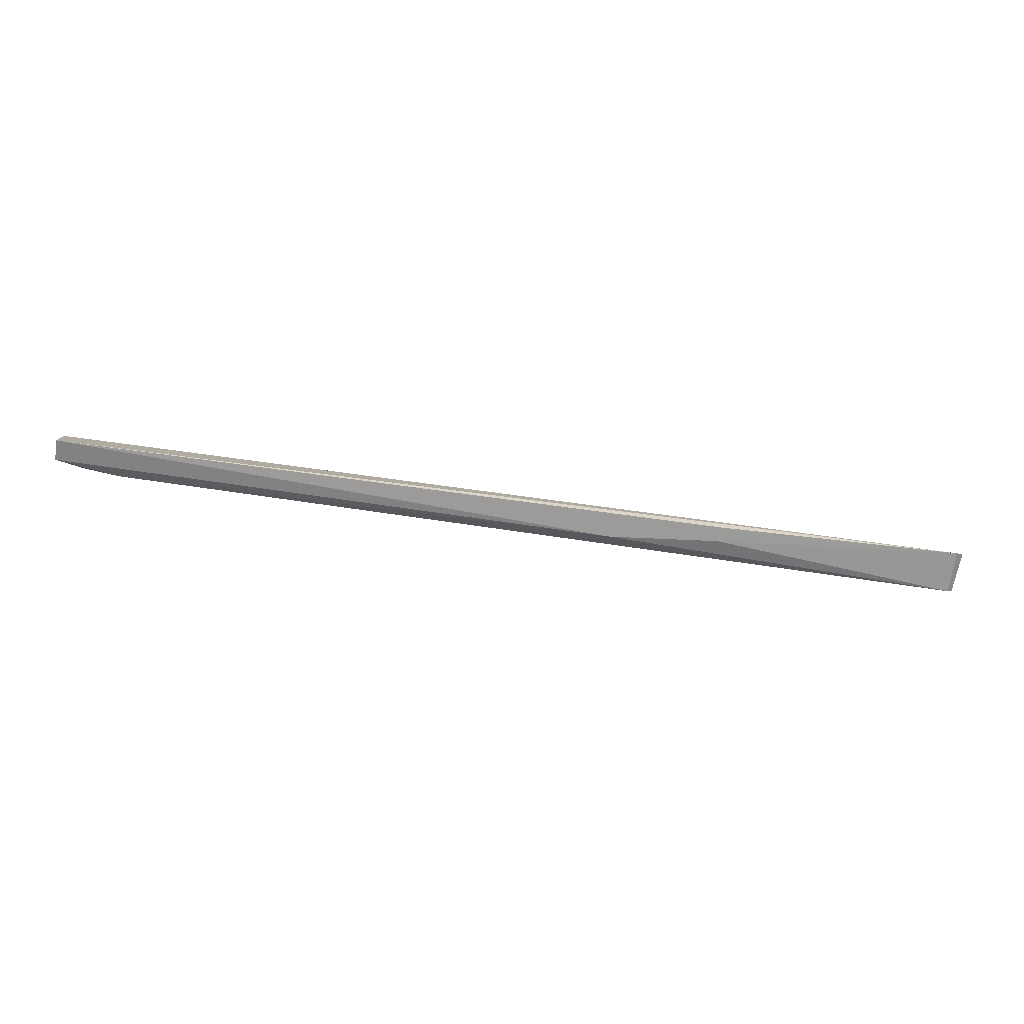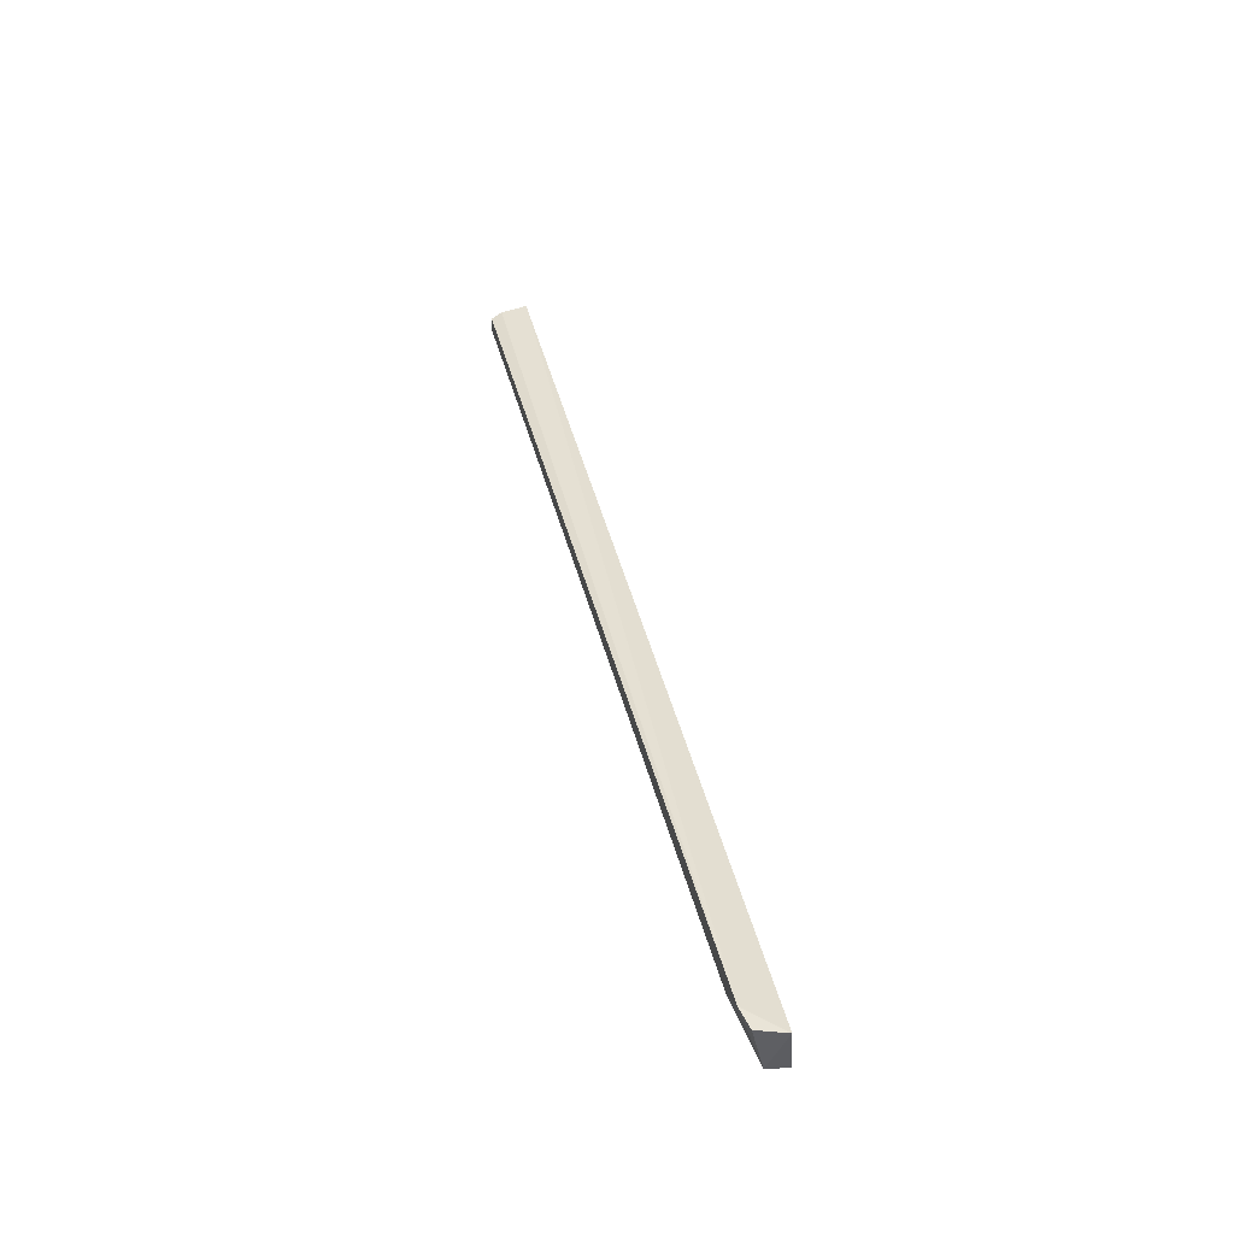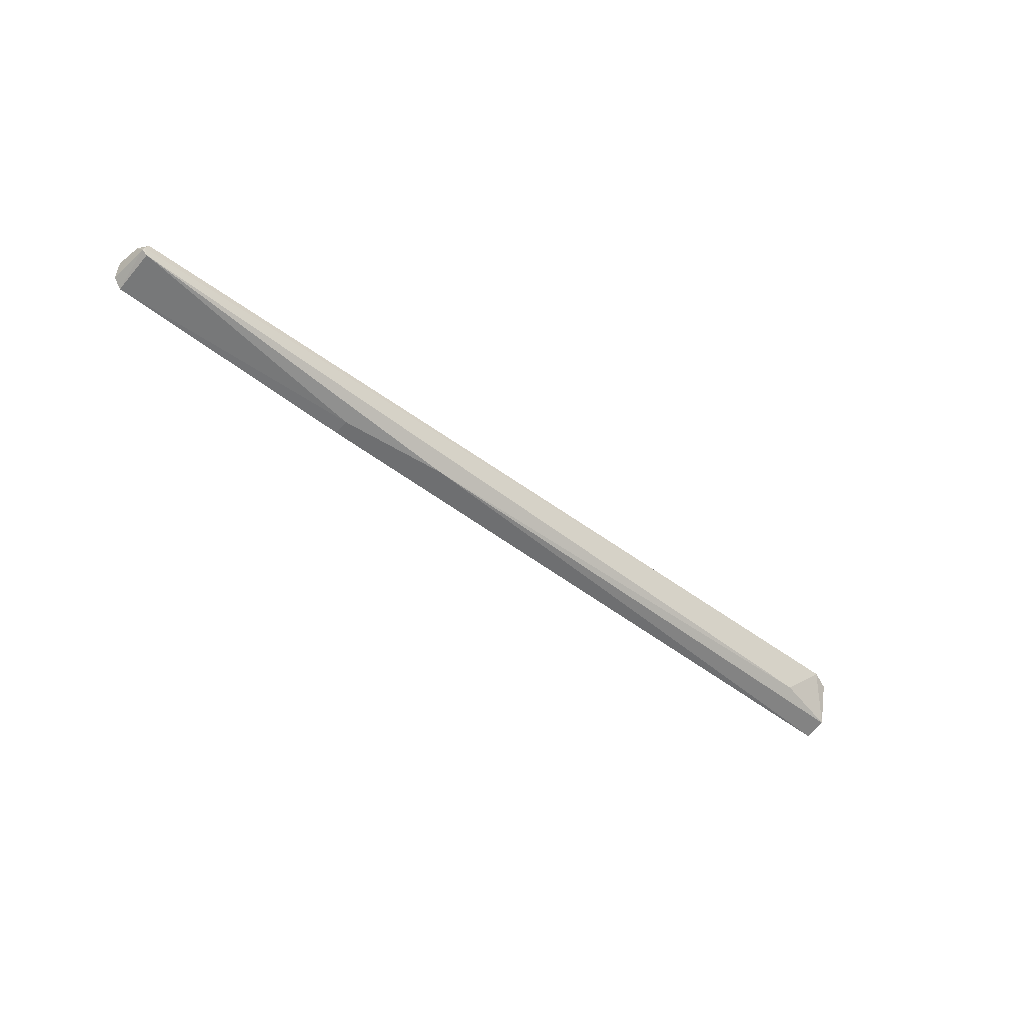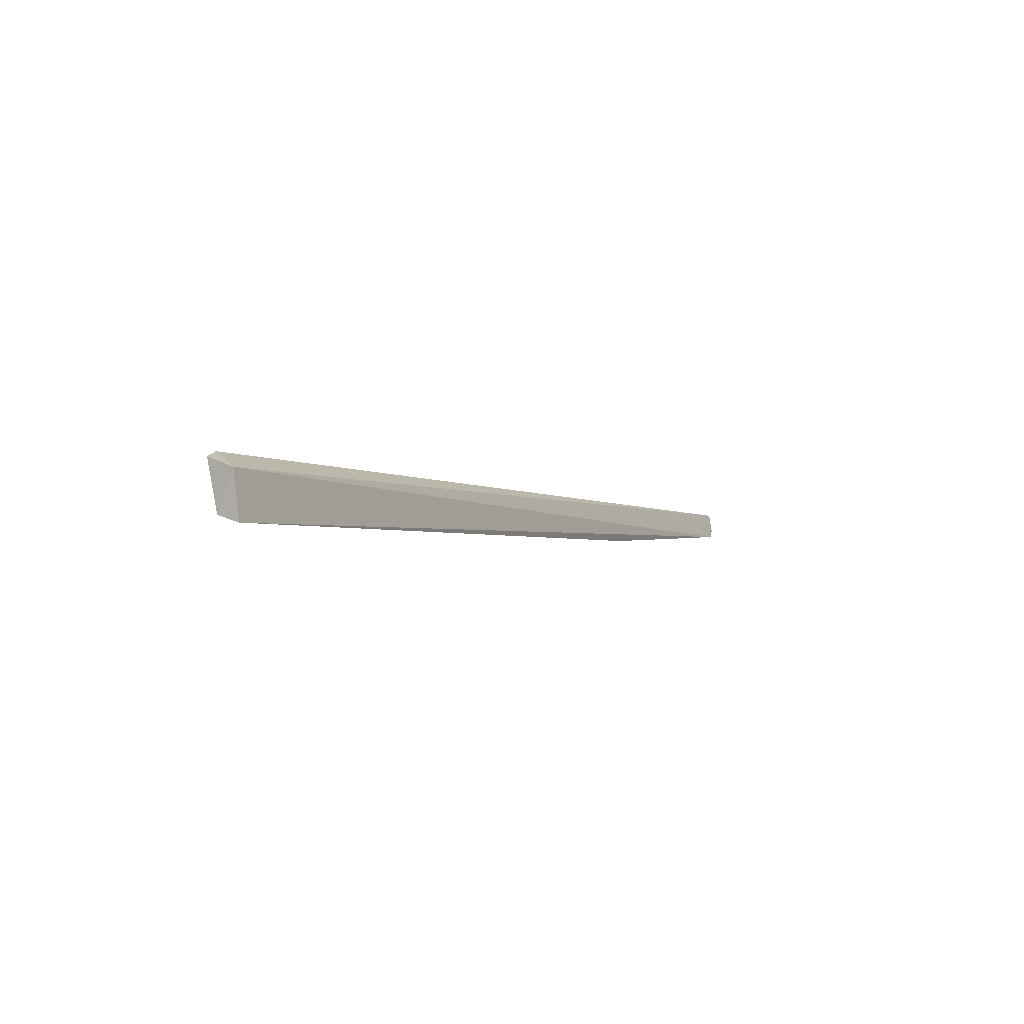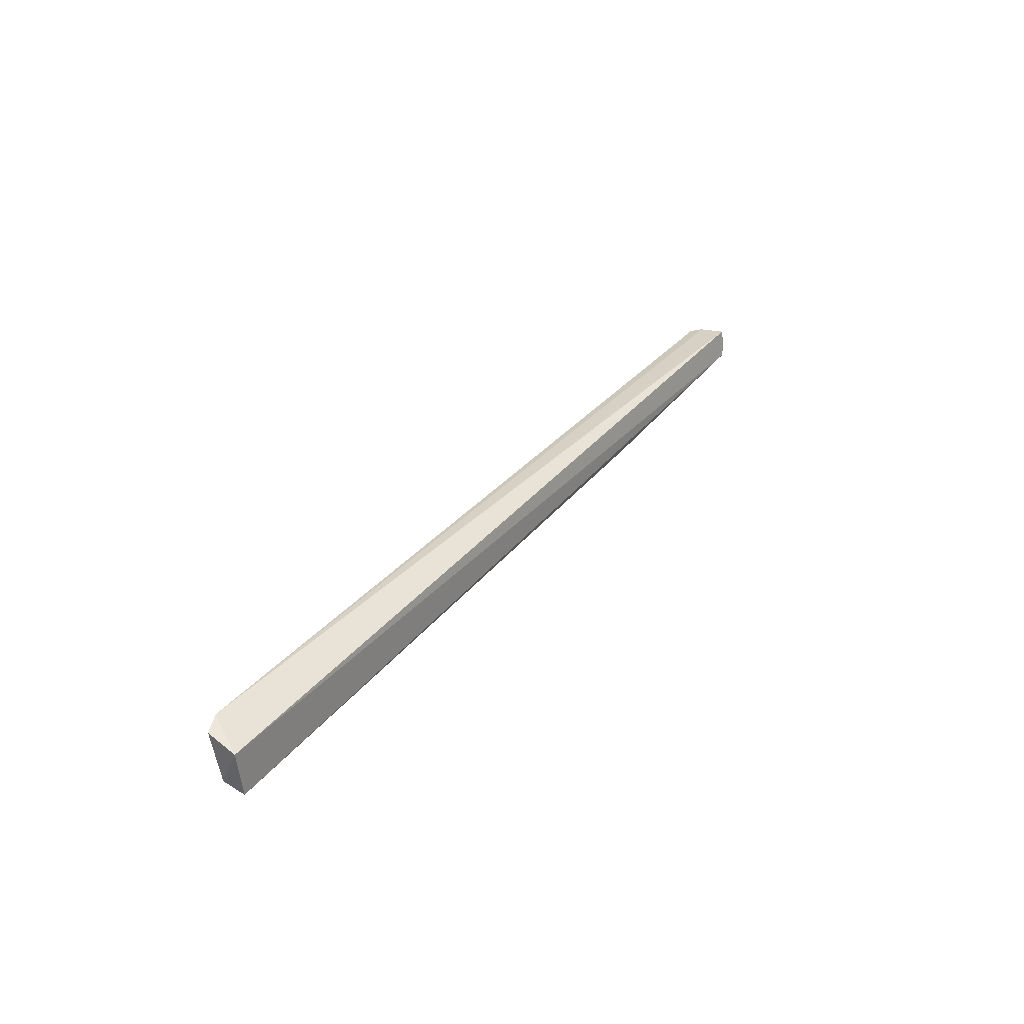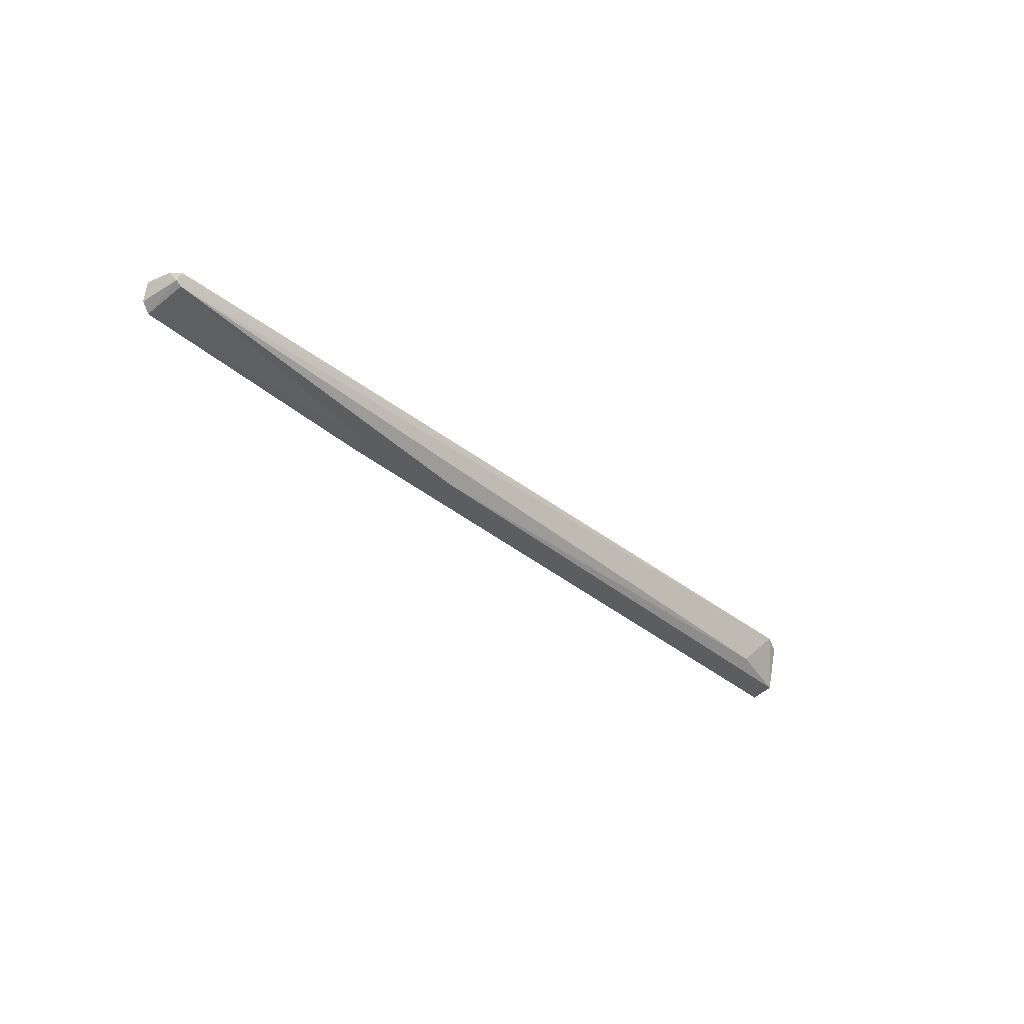
<metadata>
{"format":"obj","ext":"obj","renderer":"f3d","projection":"perspective","resolution":1024,"background":"white","views":[{"elev":-78.2,"azim":172.2,"up":"+Z"},{"elev":41.3,"azim":76.7,"up":"+Z"},{"elev":-47.5,"azim":-41.3,"up":"+Z"},{"elev":-3.0,"azim":120.0,"up":"+Z"},{"elev":31.6,"azim":121.1,"up":"+Z"},{"elev":-32.8,"azim":-49.3,"up":"+Z"}]}
</metadata>
<code>
v 0.08365 -0.09682 0.01194
v 0.08705 -0.09577 0.01083
v -0.0941 -0.08973 0.00925
v -0.09241 -0.08869 0.003975
v -0.02304 -0.09431 0.002058
v 0.08744 -0.09015 0.008924
v 0.08699 -0.09367 0.001596
v -0.0925 -0.09694 0.008324
v 0.08676 -0.08956 0.0003123
v -0.09366 -0.09477 0.00879
v -0.09249 -0.09693 0.005419
v -0.04446 -0.08937 0.00153
v 0.07475 -0.09567 0.00345
v -0.09327 -0.09698 0.006961
v -0.04443 -0.0923 0.001965
v -0.09403 -0.08908 0.00552
v -0.09347 -0.09691 0.006197
f 6 4 3
f 6 1 2
f 6 3 1
f 7 2 1
f 7 6 2
f 9 7 5
f 9 4 6
f 9 6 7
f 10 8 1
f 10 1 3
f 12 9 5
f 12 4 9
f 13 11 5
f 13 5 7
f 13 7 1
f 13 1 11
f 14 11 1
f 14 1 8
f 14 8 10
f 15 11 4
f 15 4 12
f 15 12 5
f 15 5 11
f 16 3 4
f 17 14 10
f 17 10 3
f 17 3 16
f 17 11 14
f 17 16 4
f 17 4 11

</code>
